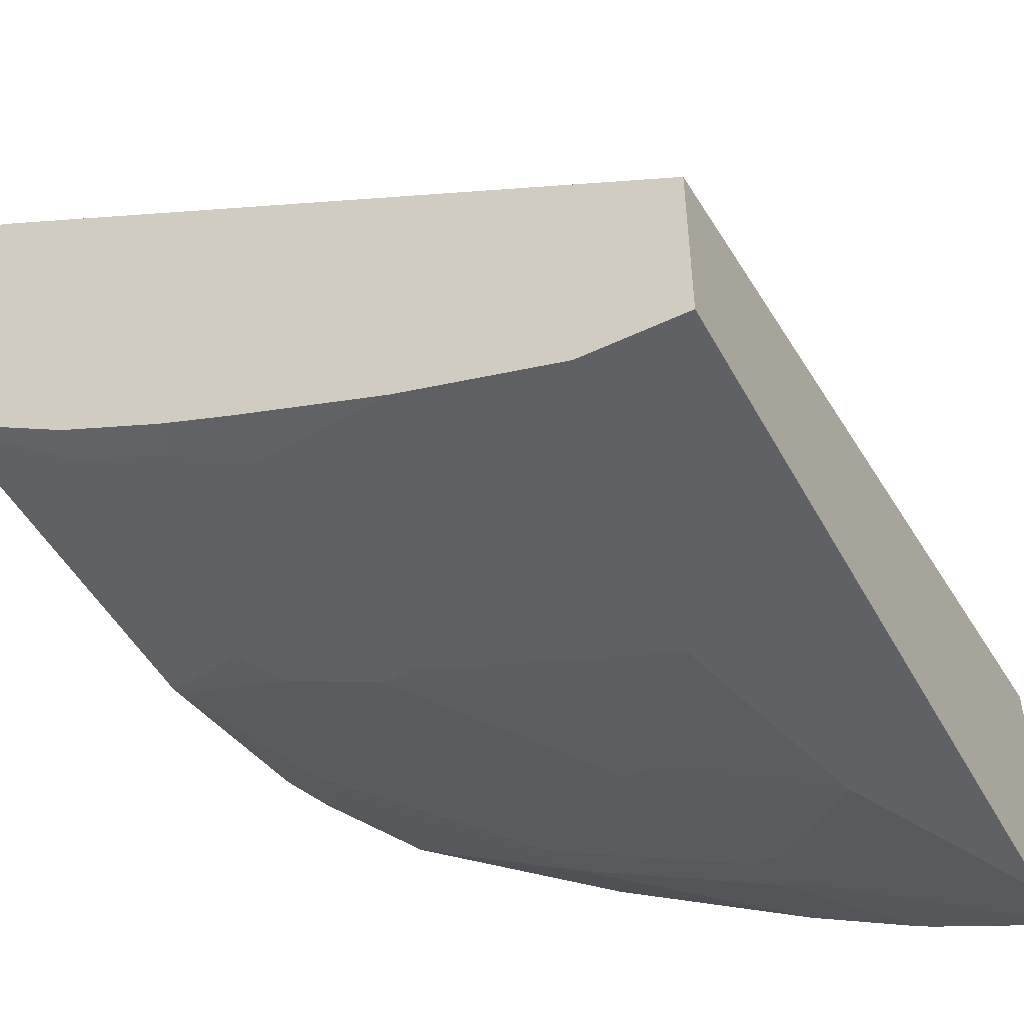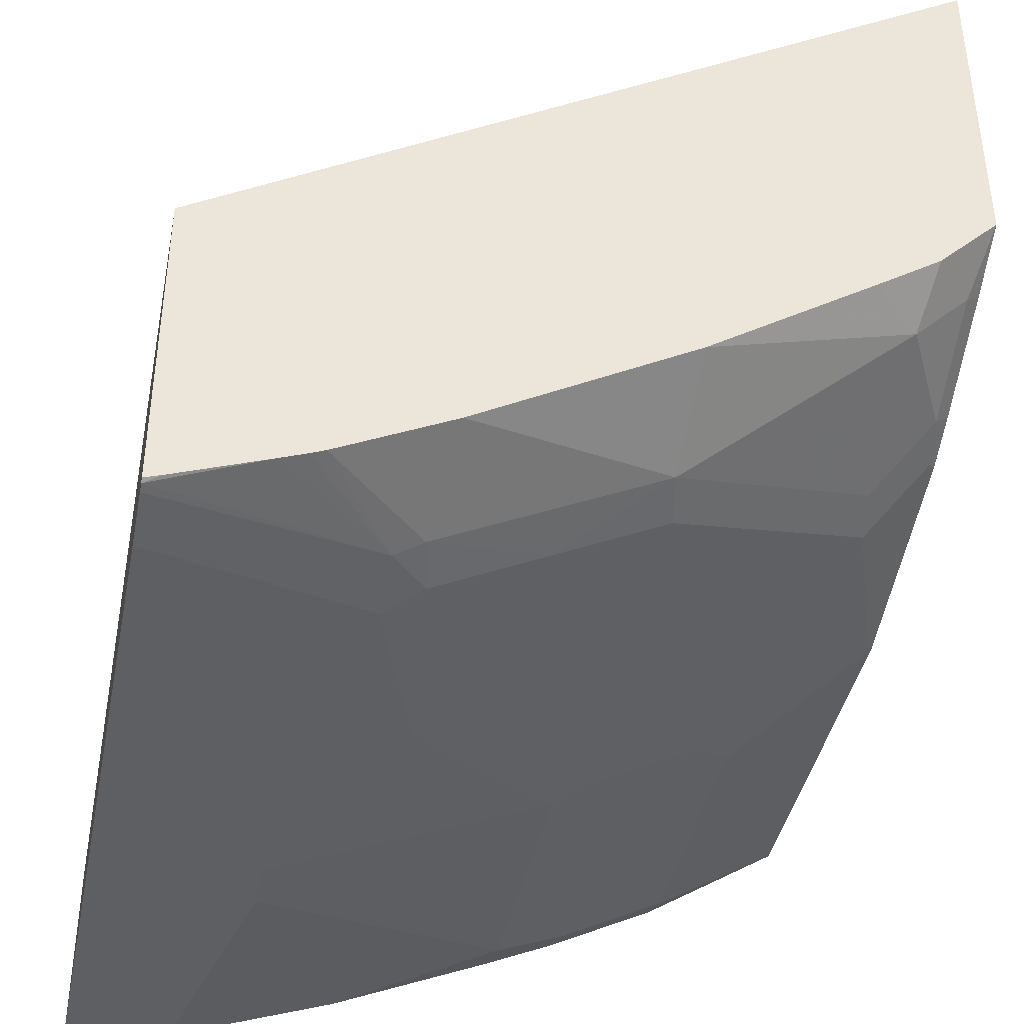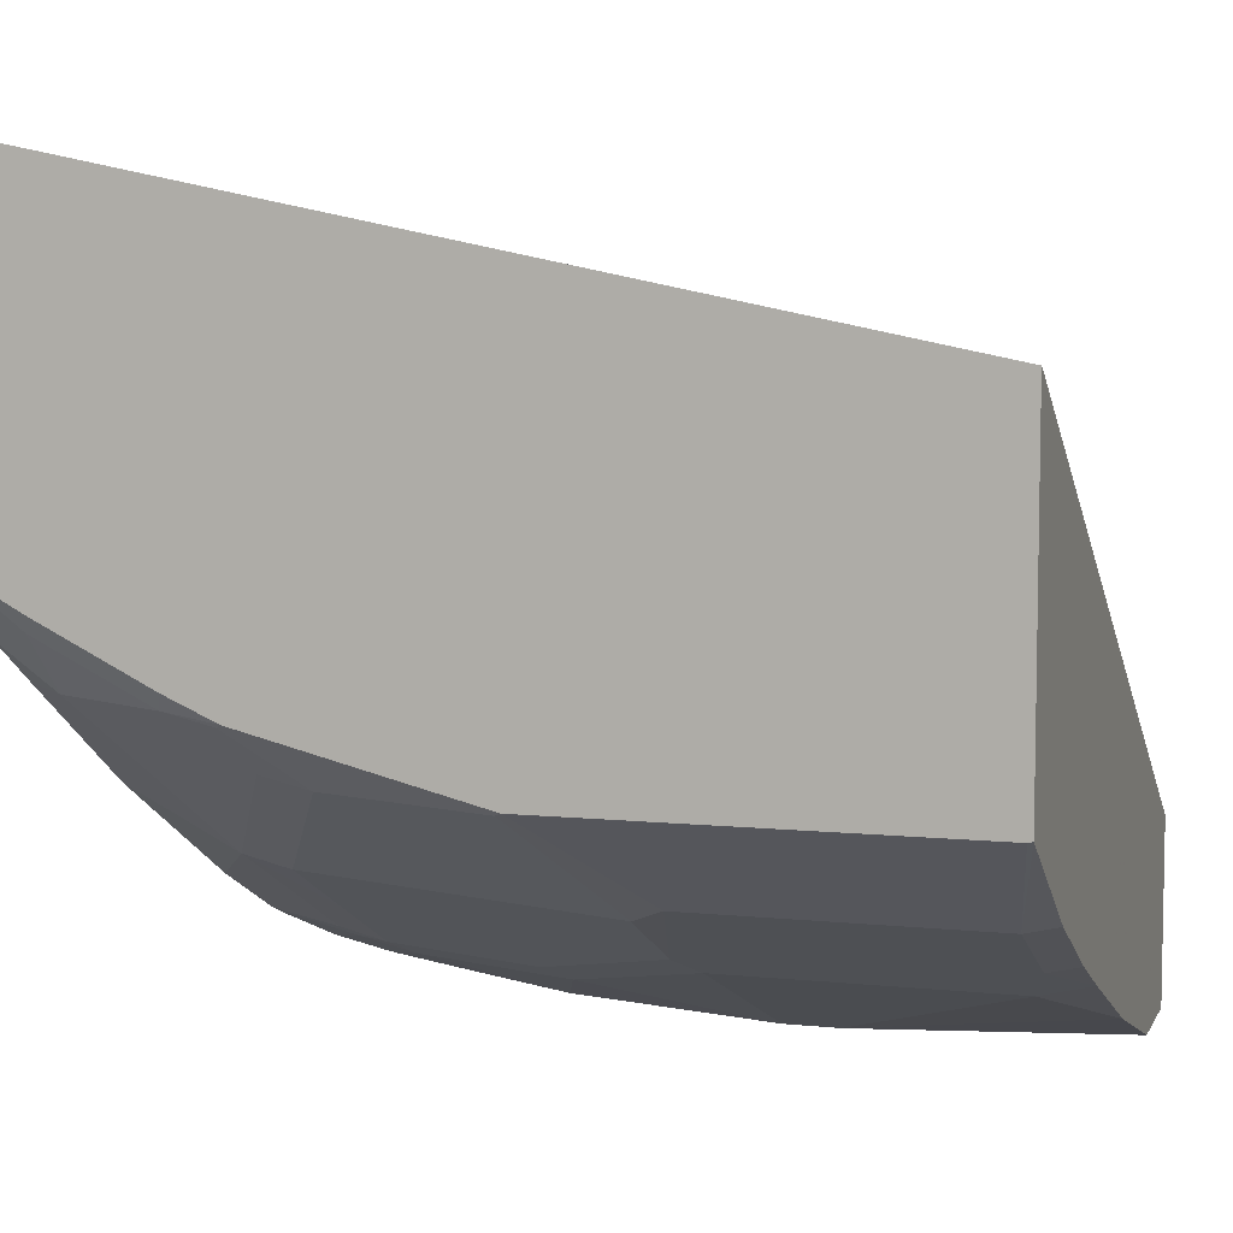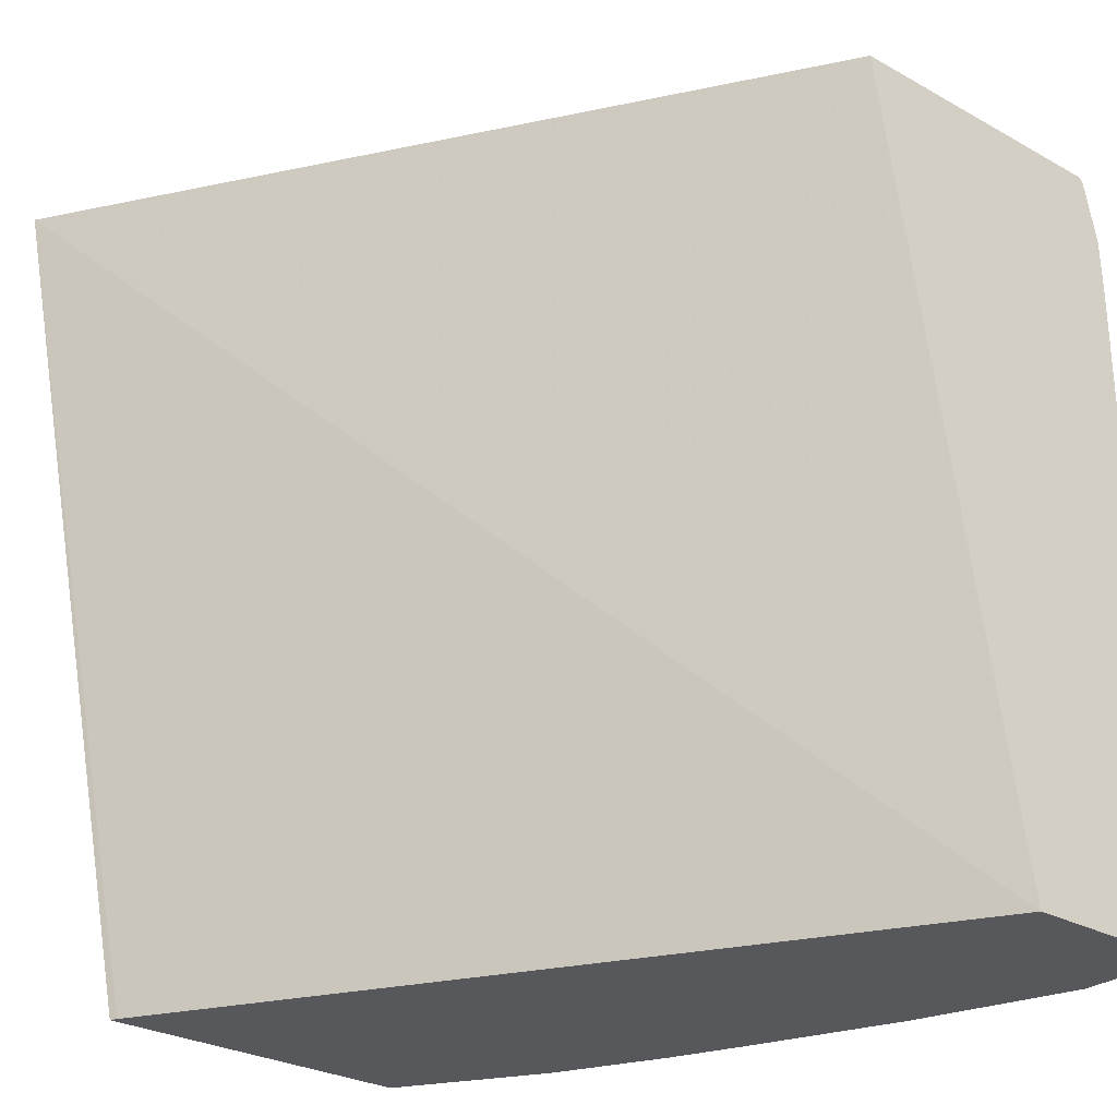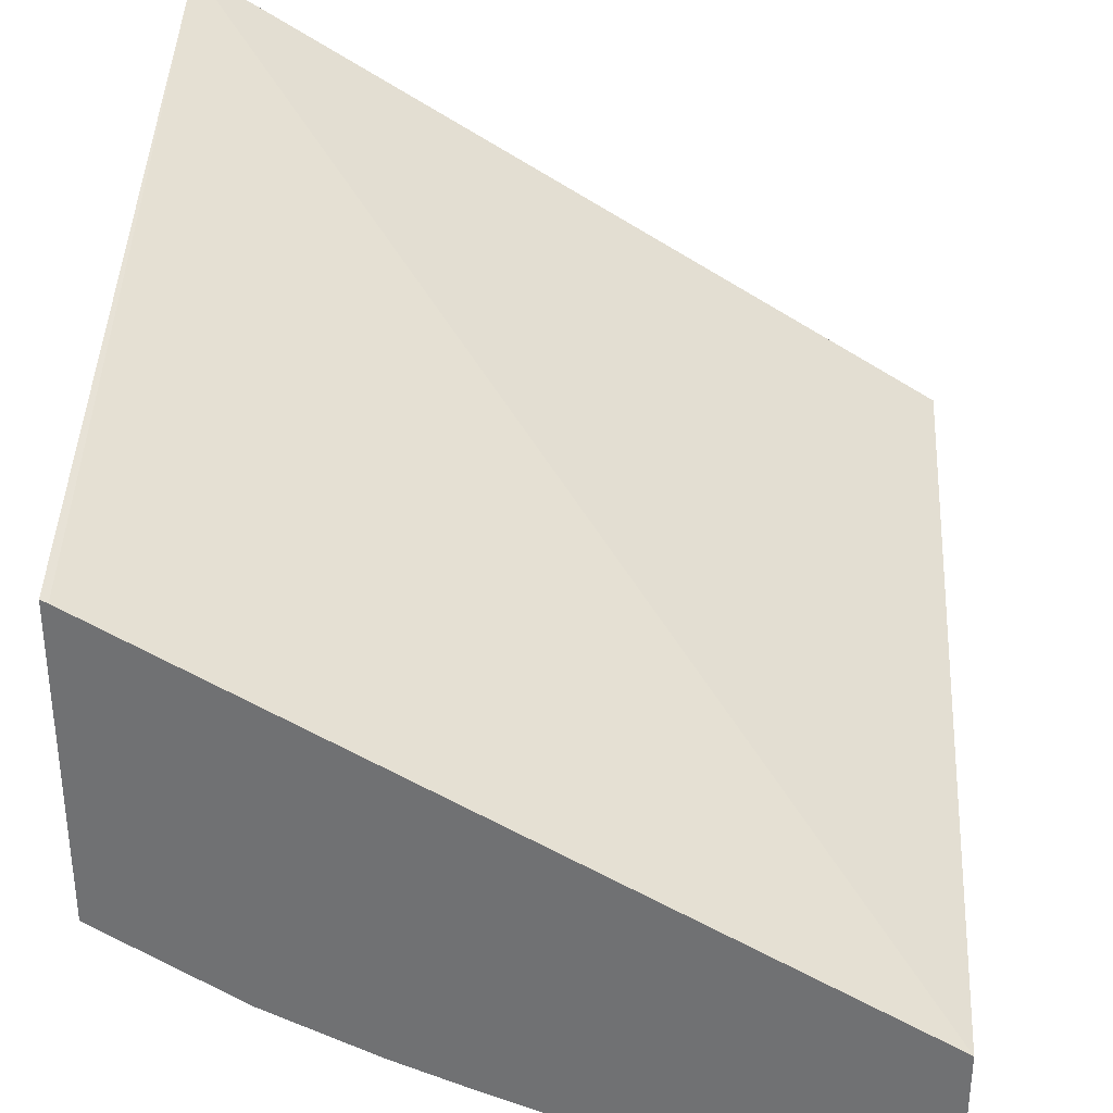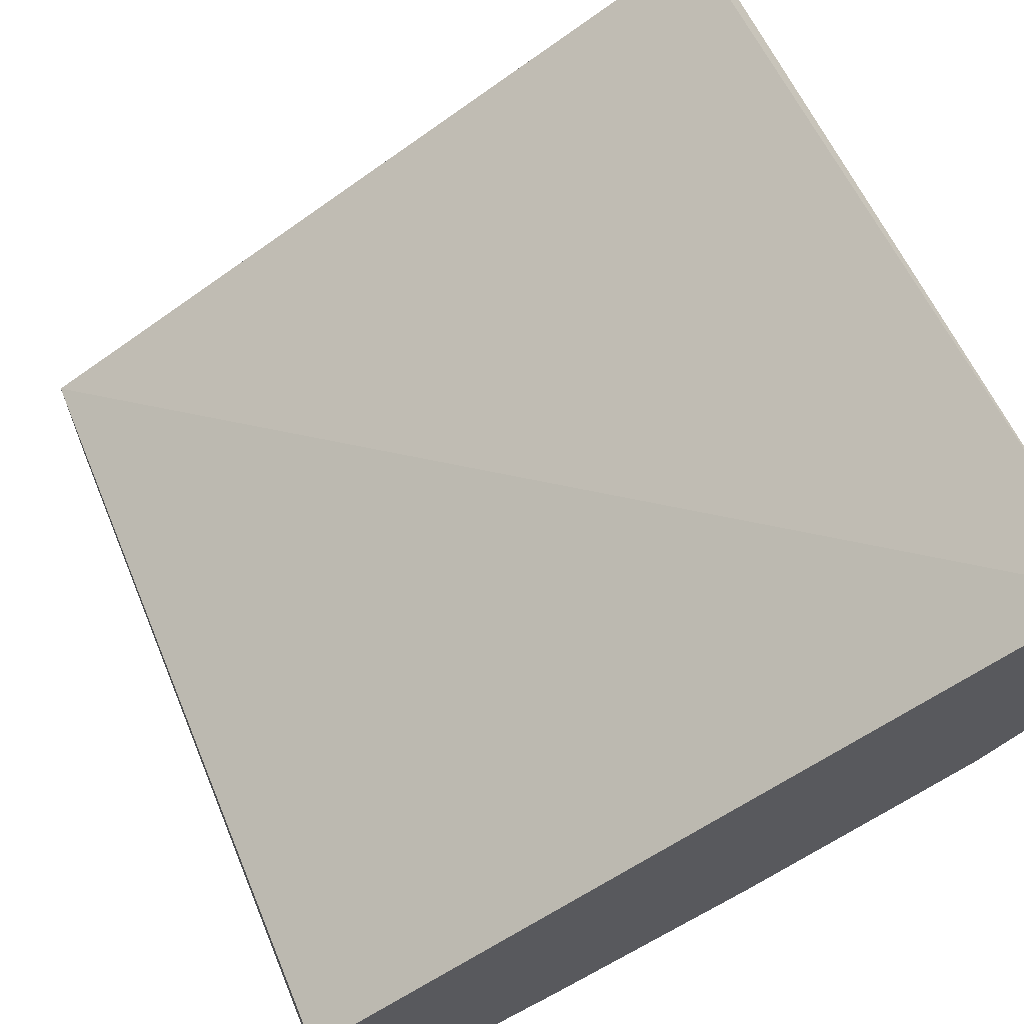
<metadata>
{"format":"obj","ext":"obj","renderer":"f3d","projection":"perspective","resolution":1024,"background":"white","views":[{"elev":-49.4,"azim":27.8,"up":"+Z"},{"elev":-40.6,"azim":168.7,"up":"+Z"},{"elev":7.0,"azim":-73.2,"up":"+Z"},{"elev":-27.9,"azim":49.7,"up":"+Y"},{"elev":34.5,"azim":3.1,"up":"+Z"},{"elev":67.0,"azim":157.7,"up":"+Z"}]}
</metadata>
<code>
v -0.3306 0.07428 -0.06329
v -0.08982 0.07428 -0.2127
v -0.3306 0.07428 -0.1688
v -0.3306 -0.1914 -0.1162
v -0.3284 -0.1914 -0.1173
v -0.08982 -0.1914 -0.2586
v -0.08982 0.07428 -0.3105
v -0.3113 0.07428 -0.1882
v -0.3255 0.05717 -0.1847
v -0.3306 0.0546 -0.1796
v -0.3306 -0.1914 -0.2214
v -0.08982 -0.1914 -0.3167
v -0.08982 0.07303 -0.3113
v -0.09481 0.07428 -0.3088
v -0.2909 0.07428 -0.202
v -0.3079 0.05717 -0.2023
v -0.3255 0.02197 -0.2023
v -0.3306 0.01939 -0.1972
v -0.2854 -0.1914 -0.2503
v -0.3306 -0.1899 -0.2217
v -0.2874 -0.1818 -0.2522
v -0.08982 0.03333 -0.3167
v -0.1232 -0.1914 -0.3167
v -0.08982 0.07036 -0.312
v -0.1583 0.03739 -0.2947
v -0.1232 0.07428 -0.2982
v -0.2382 0.07428 -0.2372
v -0.2375 0.03957 -0.2551
v -0.2903 0.03957 -0.2199
v -0.3079 0.004389 -0.2199
v -0.3284 0.005845 -0.2053
v -0.3306 0.003635 -0.2041
v -0.2503 -0.1914 -0.2678
v -0.3306 -0.06673 -0.2217
v -0.2639 -0.1759 -0.2639
v -0.2522 -0.1818 -0.2697
v -0.2874 -0.09382 -0.2522
v -0.1056 0.01757 -0.3167
v -0.08982 0.05114 -0.3162
v -0.176 -0.1914 -0.2991
v -0.1408 -0.1055 -0.3167
v -0.08982 0.05369 -0.3157
v -0.1583 0.01757 -0.2991
v -0.1701 0.02345 -0.2932
v -0.1672 0.03957 -0.2903
v -0.1354 0.07428 -0.2933
v -0.131 0.07428 -0.2952
v -0.1706 0.07428 -0.2758
v -0.2053 0.02345 -0.2756
v -0.2404 0.02345 -0.258
v -0.3108 -0.01173 -0.2228
v -0.2727 0.02197 -0.2375
v -0.2265 -0.1914 -0.2782
v -0.3284 -0.06449 -0.2228
v -0.2756 -0.08209 -0.258
v -0.2404 -0.1701 -0.2756
v -0.2287 -0.1759 -0.2815
v -0.2639 -0.08794 -0.2639
v -0.1232 -0.01761 -0.3167
v -0.1408 -0.08794 -0.3167
v -0.176 -0.03521 -0.2991
v -0.1877 -0.02934 -0.2932
v -0.258 -0.02934 -0.258
v -0.2404 -0.08209 -0.2756
v -0.2932 -0.04694 -0.2404
v -0.2287 -0.08794 -0.2815
f 28 49 50
f 34 55 37
f 34 54 55
f 33 36 53
f 31 51 32
f 30 51 31
f 30 52 51
f 29 52 30
f 28 52 29
f 28 51 52
f 28 50 51
f 34 51 54
f 32 51 34
f 25 44 45
f 28 48 45
f 27 48 28
f 25 42 43
f 25 47 26
f 25 46 47
f 25 45 46
f 25 43 44
f 24 42 25
f 23 40 41
f 22 38 39
f 21 58 35
f 21 37 58
f 21 57 36
f 21 35 57
f 28 45 49
f 35 56 57
f 44 62 49
f 35 64 56
f 20 37 21
f 60 66 61
f 59 60 61
f 56 66 57
f 56 64 66
f 55 65 63
f 55 64 58
f 54 65 55
f 51 65 54
f 51 63 65
f 50 63 51
f 49 55 63
f 49 64 55
f 49 62 64
f 49 63 50
f 45 48 46
f 44 61 62
f 44 49 45
f 43 61 44
f 43 59 61
f 41 66 60
f 41 57 66
f 40 57 41
f 40 53 57
f 39 43 42
f 38 43 39
f 38 59 43
f 37 55 58
f 36 57 53
f 35 58 64
f 20 34 37
f 3 9 10
f 19 21 36
f 2 13 7
f 2 24 13
f 2 42 24
f 2 39 42
f 2 22 39
f 2 12 22
f 2 6 12
f 1 6 2
f 1 5 6
f 1 4 5
f 1 11 4
f 1 20 11
f 1 34 20
f 3 8 9
f 1 32 34
f 1 10 18
f 1 3 10
f 1 8 3
f 1 15 8
f 1 27 15
f 1 48 27
f 1 46 48
f 1 47 46
f 1 26 47
f 1 14 26
f 1 7 14
f 1 2 7
f 61 66 62
f 1 18 32
f 4 11 19
f 4 19 33
f 4 33 53
f 17 29 30
f 17 32 18
f 17 31 32
f 17 30 31
f 16 29 17
f 16 28 29
f 16 27 28
f 15 27 16
f 13 26 14
f 13 25 26
f 13 24 25
f 12 38 22
f 12 59 38
f 12 60 59
f 12 41 60
f 12 23 41
f 11 21 19
f 11 20 21
f 9 18 10
f 9 17 18
f 9 16 17
f 8 16 9
f 8 15 16
f 7 13 14
f 4 6 5
f 4 12 6
f 4 23 12
f 4 40 23
f 4 53 40
f 19 36 33
f 62 66 64

</code>
